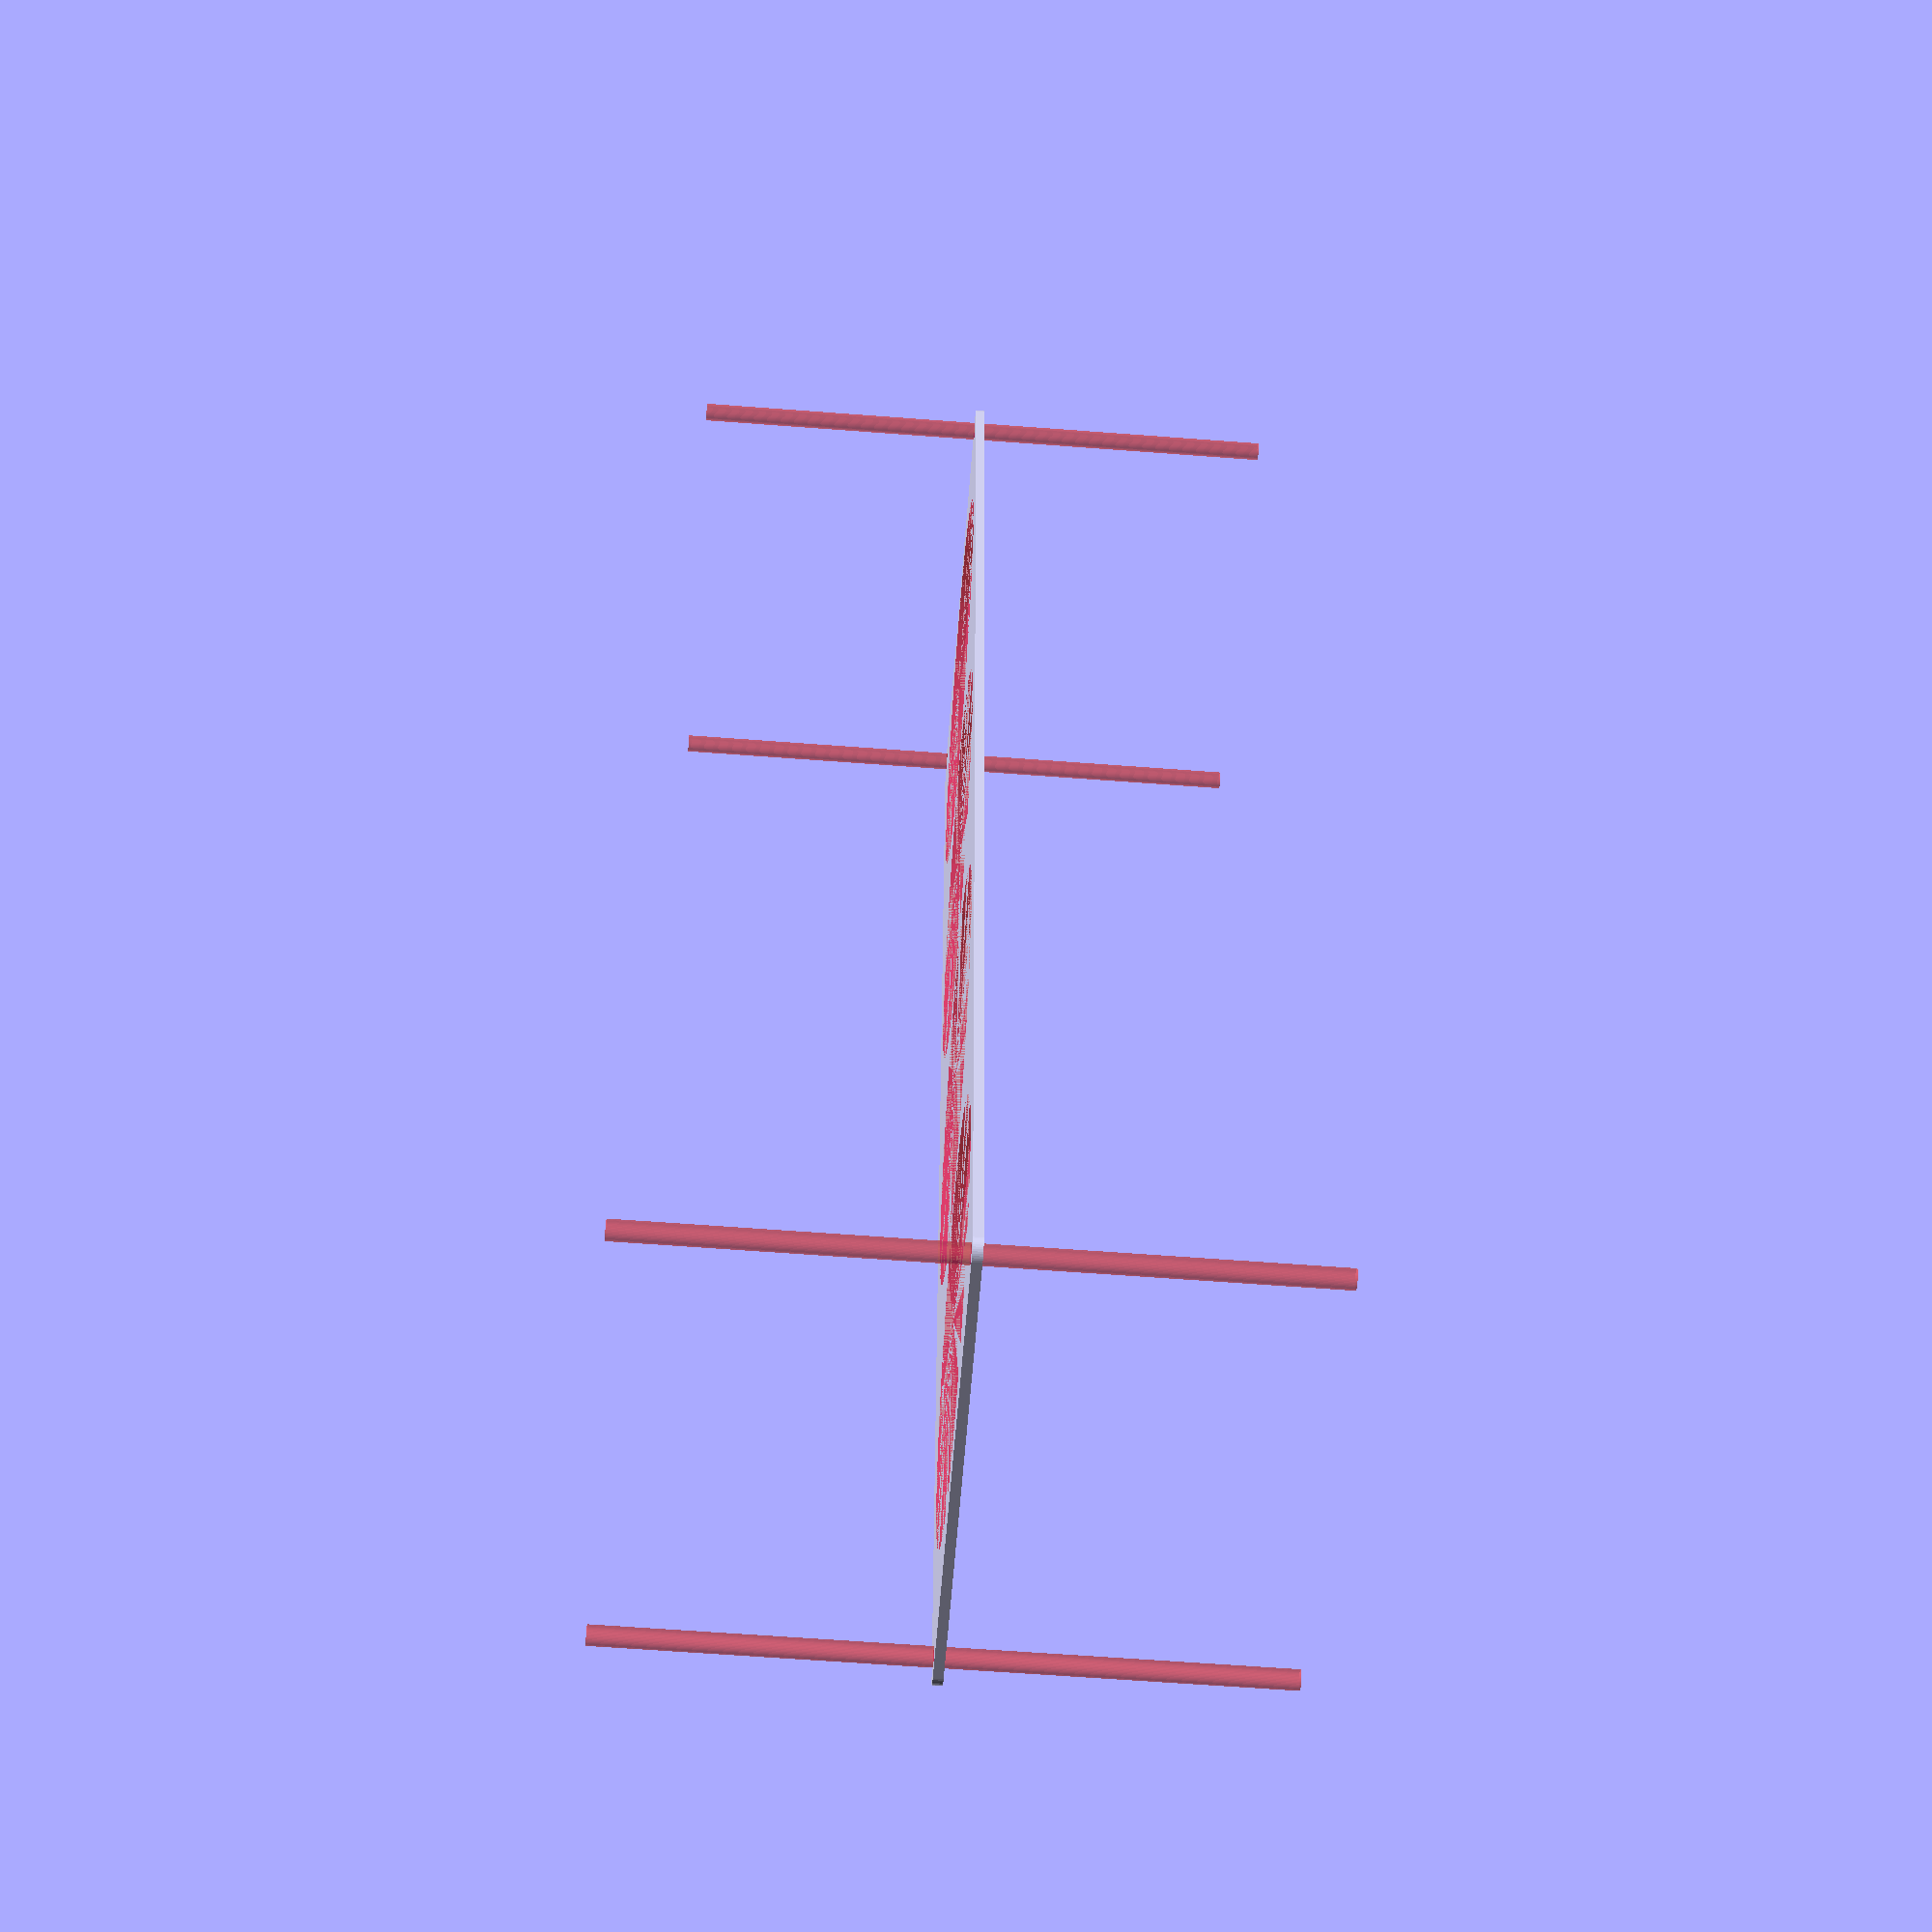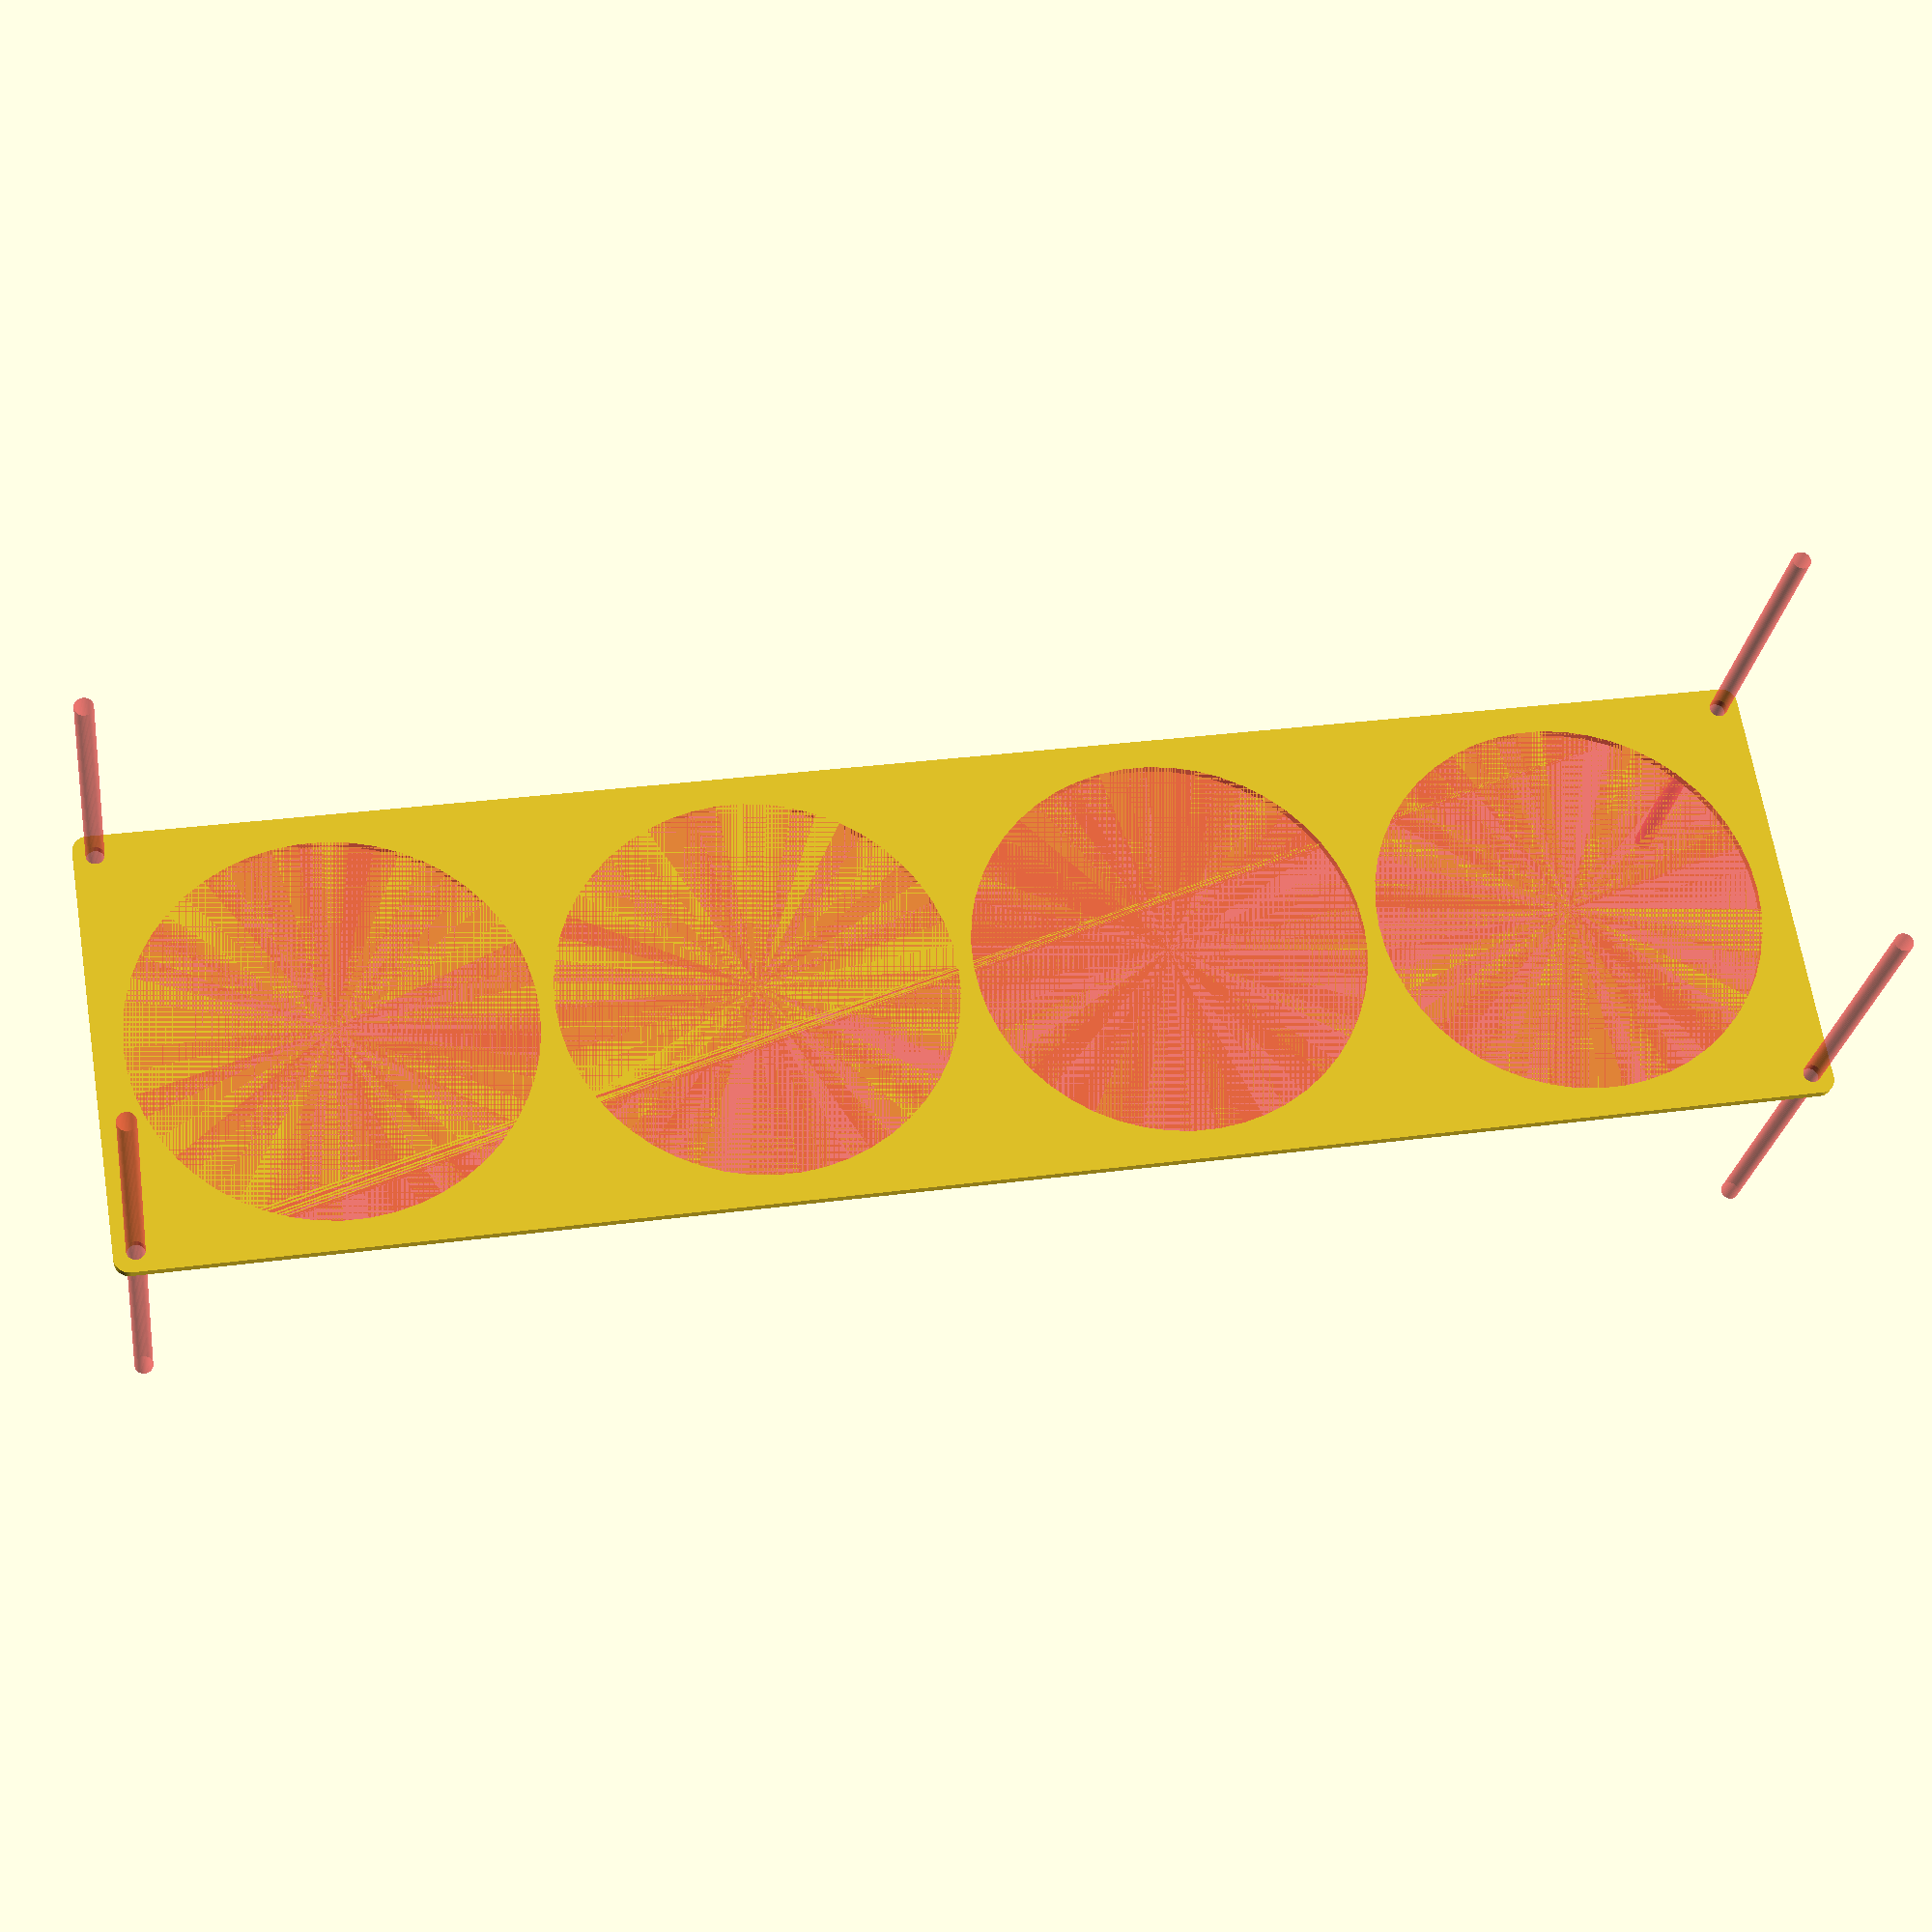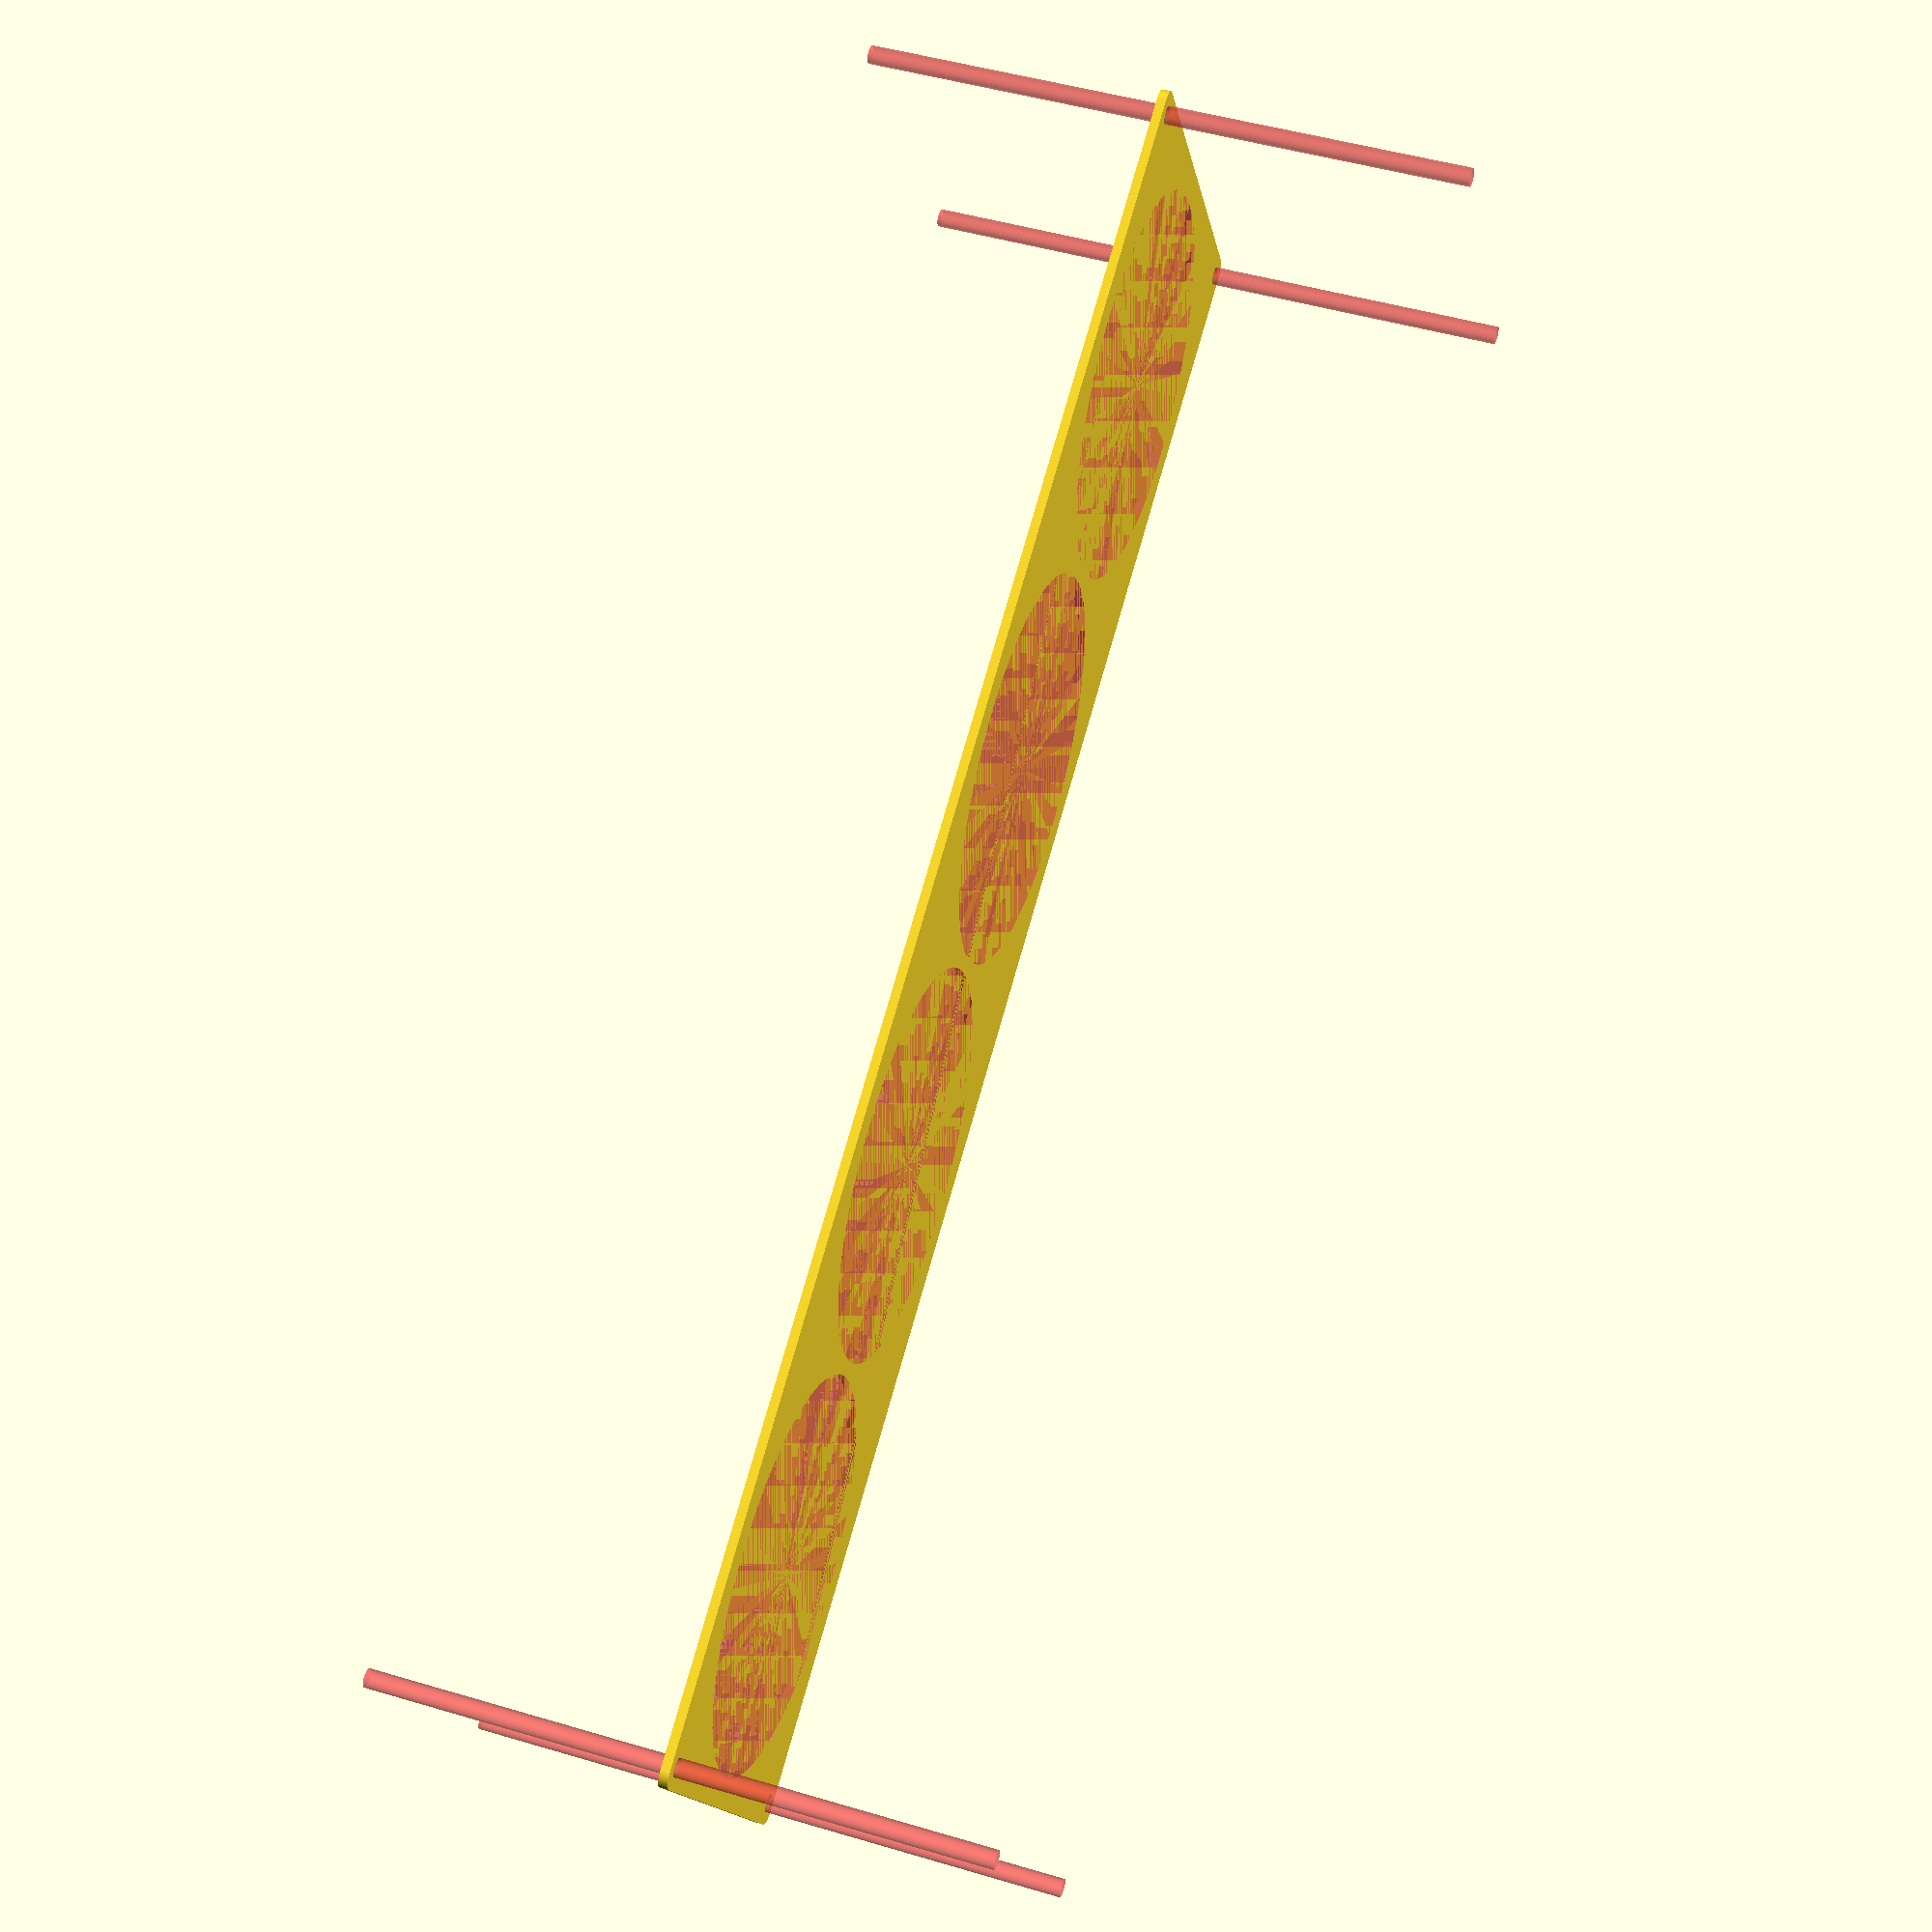
<openscad>
$fn = 50;


difference() {
	union() {
		hull() {
			translate(v = [-272.0000000000, 69.5000000000, 0]) {
				cylinder(h = 3, r = 5);
			}
			translate(v = [272.0000000000, 69.5000000000, 0]) {
				cylinder(h = 3, r = 5);
			}
			translate(v = [-272.0000000000, -69.5000000000, 0]) {
				cylinder(h = 3, r = 5);
			}
			translate(v = [272.0000000000, -69.5000000000, 0]) {
				cylinder(h = 3, r = 5);
			}
		}
	}
	union() {
		#translate(v = [-270.0000000000, -67.5000000000, -100.0000000000]) {
			cylinder(h = 200, r = 3.0000000000);
		}
		#translate(v = [-270.0000000000, 67.5000000000, -100.0000000000]) {
			cylinder(h = 200, r = 3.0000000000);
		}
		#translate(v = [270.0000000000, -67.5000000000, -100.0000000000]) {
			cylinder(h = 200, r = 3.0000000000);
		}
		#translate(v = [270.0000000000, 67.5000000000, -100.0000000000]) {
			cylinder(h = 200, r = 3.0000000000);
		}
		#translate(v = [-202.5000000000, 0, 0]) {
			cylinder(h = 3, r = 65.0000000000);
		}
		#translate(v = [-67.5000000000, 0, 0]) {
			cylinder(h = 3, r = 65.0000000000);
		}
		#translate(v = [67.5000000000, 0, 0]) {
			cylinder(h = 3, r = 65.0000000000);
		}
		#translate(v = [202.5000000000, 0, 0]) {
			cylinder(h = 3, r = 65.0000000000);
		}
	}
}
</openscad>
<views>
elev=242.5 azim=272.5 roll=94.4 proj=p view=wireframe
elev=25.2 azim=189.5 roll=172.7 proj=p view=wireframe
elev=133.1 azim=30.2 roll=71.3 proj=p view=wireframe
</views>
